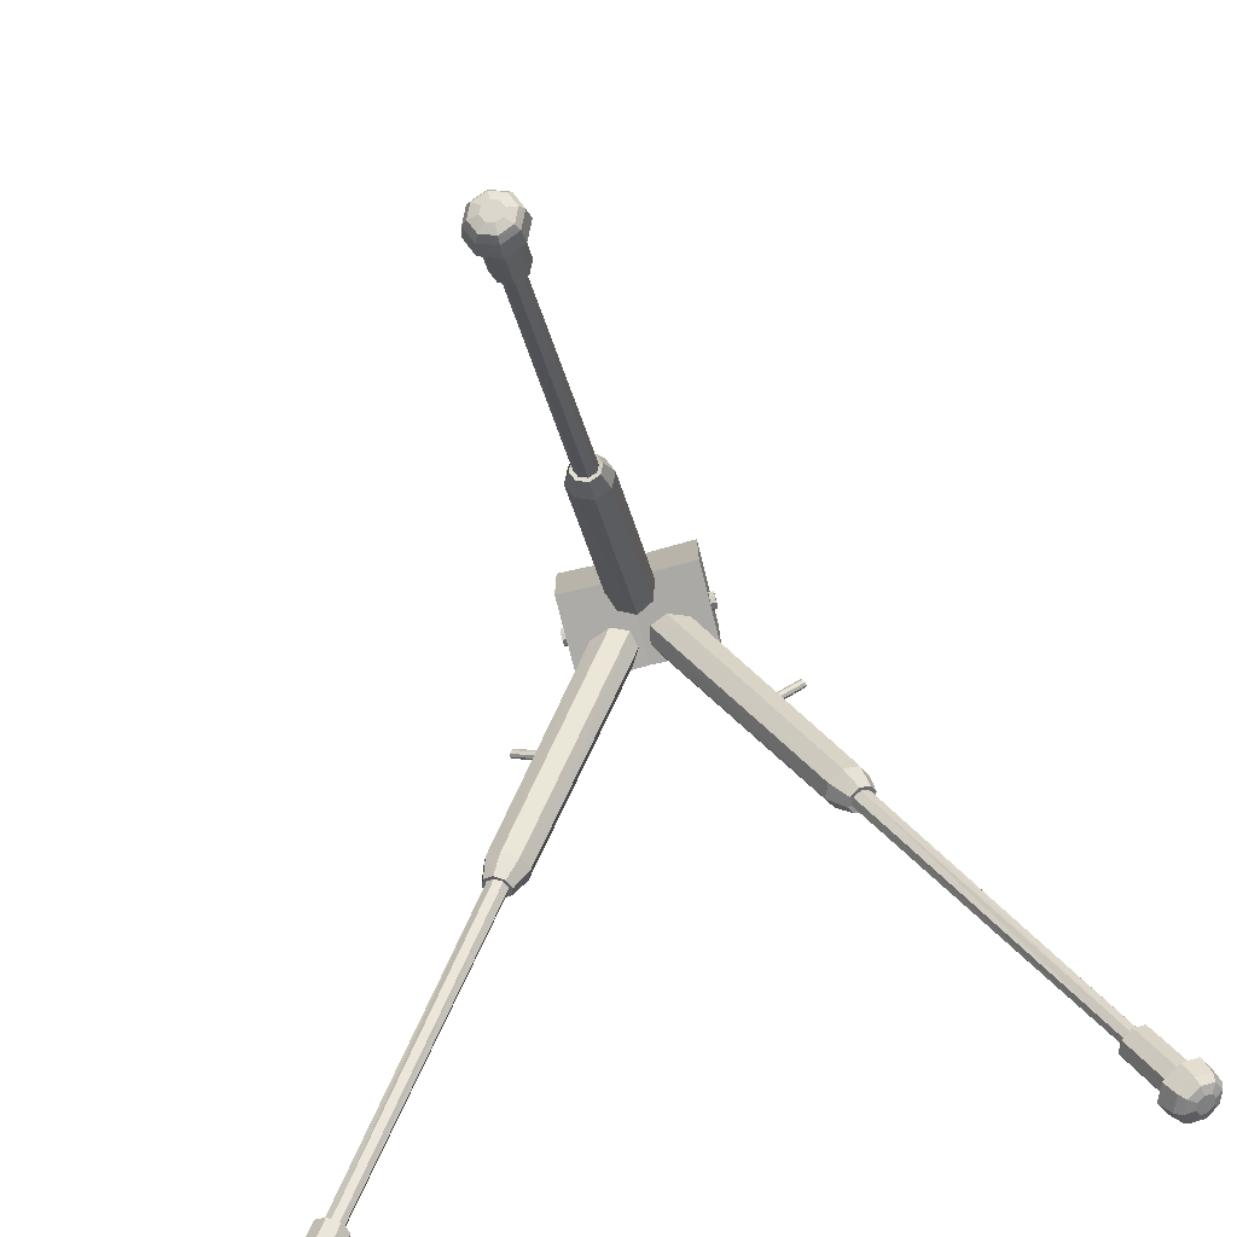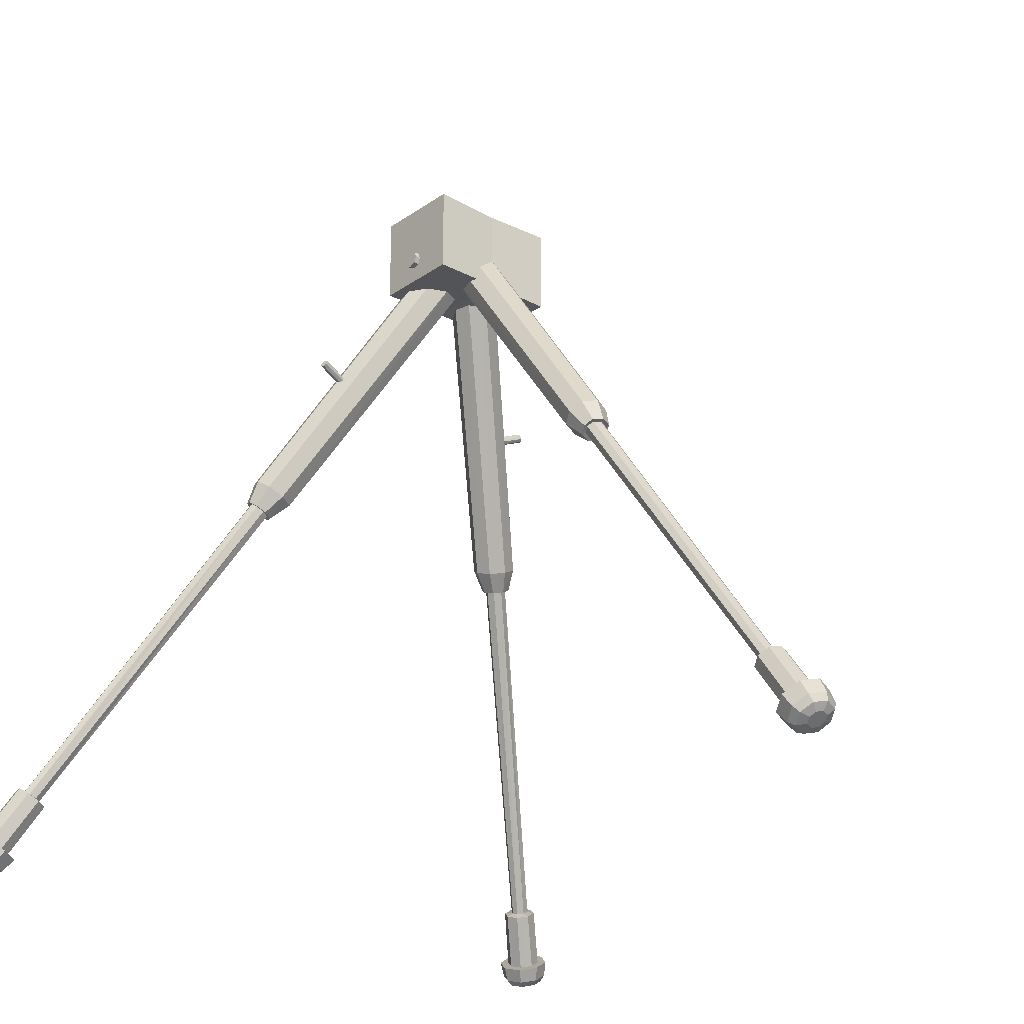
<metadata>
{"format":"obj","ext":"obj","renderer":"f3d","projection":"perspective","resolution":1024,"background":"white","views":[{"elev":-75.8,"azim":104.2,"up":"+Y"},{"elev":-24.5,"azim":48.8,"up":"+Y"}]}
</metadata>
<code>
o Tripod_Cube.198
v -0.04408 -0.1128 0.1146
v -0.04408 0.02799 0.1146
v 0.1012 -0.1128 0.1146
v 0.1012 0.02799 0.1146
v -0.1873 -0.503 0.2158
v 0.01278 -0.05964 -0.01547
v -0.164 -0.5095 0.2255
v 0.03869 -0.06661 -0.005268
v -0.1505 -0.5048 0.25
v 0.05424 -0.06106 0.02088
v -0.1561 -0.4912 0.2743
v 0.04849 -0.04552 0.04721
v -0.176 -0.478 0.2836
v 0.02605 -0.03026 0.05752
v -0.1992 -0.4718 0.2743
v -0.000242 -0.02352 0.04721
v -0.2131 -0.4765 0.25
v -0.0157 -0.02949 0.02088
v -0.2076 -0.4898 0.2255
v -0.009573 -0.04482 -0.005268
v -0.1997 -0.5303 0.2443
v -0.1842 -0.5343 0.2506
v -0.1749 -0.5307 0.2668
v -0.1787 -0.5214 0.2827
v -0.1917 -0.5127 0.2886
v -0.2068 -0.5087 0.2827
v -0.2163 -0.512 0.2668
v -0.2129 -0.5213 0.2506
v -0.1982 -0.5271 0.2494
v -0.1866 -0.5301 0.2548
v -0.1805 -0.5273 0.2671
v -0.1835 -0.5204 0.2785
v -0.1924 -0.5142 0.2827
v -0.203 -0.5116 0.2785
v -0.2101 -0.514 0.2671
v -0.2082 -0.5204 0.2548
v -0.4251 -1.03 0.5097
v -0.4167 -1.032 0.5131
v -0.4106 -1.03 0.523
v -0.4123 -1.025 0.5339
v -0.4205 -1.02 0.5384
v -0.43 -1.017 0.5339
v -0.435 -1.019 0.523
v -0.4324 -1.025 0.5131
v -0.4283 -1.037 0.4993
v -0.41 -1.042 0.5065
v -0.3996 -1.038 0.524
v -0.4035 -1.027 0.5416
v -0.4192 -1.017 0.5489
v -0.4377 -1.012 0.5416
v -0.448 -1.016 0.524
v -0.444 -1.026 0.5065
v -0.4641 -1.116 0.5392
v -0.4455 -1.121 0.5463
v -0.4347 -1.117 0.5642
v -0.4386 -1.106 0.5822
v -0.4547 -1.095 0.5896
v -0.4736 -1.09 0.5822
v -0.4843 -1.095 0.5642
v -0.4801 -1.105 0.5463
v -0.4667 -1.122 0.5258
v -0.4376 -1.129 0.537
v -0.4212 -1.123 0.5643
v -0.4273 -1.106 0.5915
v -0.4521 -1.09 0.6028
v -0.4812 -1.082 0.5915
v -0.4976 -1.089 0.5643
v -0.4915 -1.105 0.537
v -0.4755 -1.141 0.5407
v -0.4495 -1.148 0.5508
v -0.4348 -1.142 0.5753
v -0.4403 -1.127 0.5998
v -0.4624 -1.112 0.6099
v -0.4884 -1.106 0.5998
v -0.5031 -1.111 0.5753
v -0.4976 -1.126 0.5508
v -0.4783 -1.147 0.5522
v -0.4573 -1.153 0.5604
v -0.4455 -1.148 0.5802
v -0.4499 -1.136 0.5999
v -0.4677 -1.124 0.6079
v -0.4886 -1.119 0.5999
v -0.5005 -1.123 0.5802
v -0.4962 -1.135 0.5604
v -0.4775 -1.146 0.5678
v -0.4666 -1.148 0.5721
v -0.4605 -1.146 0.5823
v -0.4628 -1.14 0.5924
v -0.472 -1.134 0.5966
v -0.4828 -1.131 0.5924
v -0.4889 -1.133 0.5823
v -0.4867 -1.139 0.5721
v 0.02362 -0.05801 0.04582
v 0.03376 -0.06221 0.04582
v 0.03796 -0.07235 0.04582
v 0.03376 -0.08248 0.04582
v 0.02362 -0.08668 0.04582
v 0.01349 -0.08248 0.04582
v 0.009292 -0.07235 0.04582
v 0.01349 -0.06221 0.04582
v 0.03376 -0.06221 0.1232
v 0.02362 -0.05801 0.1232
v 0.03796 -0.07235 0.1232
v 0.03376 -0.08248 0.1232
v 0.02362 -0.08668 0.1232
v 0.01349 -0.08248 0.1232
v 0.009292 -0.07235 0.1232
v 0.01349 -0.06221 0.1232
v -0.0878 -0.2825 0.1715
v -0.08409 -0.286 0.1726
v -0.08383 -0.2911 0.1753
v -0.08772 -0.2947 0.1781
v -0.09315 -0.2943 0.1792
v -0.09699 -0.2905 0.1781
v -0.0969 -0.2852 0.1753
v -0.09288 -0.282 0.1726
v -0.07534 -0.2672 0.2209
v -0.07918 -0.2634 0.2198
v -0.07542 -0.2725 0.2237
v -0.07944 -0.2757 0.2264
v -0.08453 -0.2752 0.2274
v -0.08824 -0.2717 0.2264
v -0.0885 -0.2666 0.2237
v -0.08461 -0.263 0.2209
v -0.04408 -0.1128 -0.111
v -0.04408 0.02799 -0.111
v 0.1012 -0.1128 -0.111
v 0.1012 0.02799 -0.111
v -0.1873 -0.503 -0.2122
v 0.01278 -0.05964 0.01903
v -0.164 -0.5095 -0.2219
v 0.03869 -0.06661 0.008829
v -0.1505 -0.5048 -0.2465
v 0.05424 -0.06106 -0.01732
v -0.1561 -0.4912 -0.2707
v 0.04849 -0.04552 -0.04365
v -0.176 -0.478 -0.2801
v 0.02605 -0.03026 -0.05396
v -0.1992 -0.4718 -0.2707
v -0.000242 -0.02352 -0.04365
v -0.2131 -0.4765 -0.2465
v -0.0157 -0.02949 -0.01732
v -0.2076 -0.4898 -0.2219
v -0.009573 -0.04482 0.008829
v -0.1997 -0.5303 -0.2407
v -0.1842 -0.5343 -0.247
v -0.1749 -0.5307 -0.2632
v -0.1787 -0.5214 -0.2791
v -0.1917 -0.5127 -0.2851
v -0.2068 -0.5087 -0.2791
v -0.2163 -0.512 -0.2632
v -0.2129 -0.5213 -0.247
v -0.1982 -0.5271 -0.2459
v -0.1866 -0.5301 -0.2512
v -0.1805 -0.5273 -0.2635
v -0.1835 -0.5204 -0.2749
v -0.1924 -0.5142 -0.2791
v -0.203 -0.5116 -0.2749
v -0.2101 -0.514 -0.2635
v -0.2082 -0.5204 -0.2512
v -0.4251 -1.03 -0.5061
v -0.4167 -1.032 -0.5095
v -0.4106 -1.03 -0.5195
v -0.4123 -1.025 -0.5303
v -0.4205 -1.02 -0.5348
v -0.43 -1.017 -0.5303
v -0.435 -1.019 -0.5195
v -0.4324 -1.025 -0.5095
v -0.4283 -1.037 -0.4957
v -0.41 -1.042 -0.5029
v -0.3996 -1.038 -0.5204
v -0.4035 -1.027 -0.5381
v -0.4192 -1.017 -0.5454
v -0.4377 -1.012 -0.5381
v -0.448 -1.016 -0.5204
v -0.444 -1.026 -0.5029
v -0.4641 -1.116 -0.5356
v -0.4455 -1.121 -0.5427
v -0.4347 -1.117 -0.5606
v -0.4386 -1.106 -0.5787
v -0.4547 -1.095 -0.586
v -0.4736 -1.09 -0.5787
v -0.4843 -1.095 -0.5606
v -0.4801 -1.105 -0.5427
v -0.4667 -1.122 -0.5222
v -0.4376 -1.129 -0.5334
v -0.4212 -1.123 -0.5607
v -0.4273 -1.106 -0.588
v -0.4521 -1.09 -0.5992
v -0.4812 -1.082 -0.588
v -0.4976 -1.089 -0.5607
v -0.4915 -1.105 -0.5334
v -0.4755 -1.141 -0.5372
v -0.4495 -1.148 -0.5472
v -0.4348 -1.142 -0.5718
v -0.4403 -1.127 -0.5963
v -0.4624 -1.112 -0.6063
v -0.4884 -1.106 -0.5963
v -0.5031 -1.111 -0.5718
v -0.4976 -1.126 -0.5472
v -0.4783 -1.147 -0.5486
v -0.4573 -1.153 -0.5568
v -0.4455 -1.148 -0.5766
v -0.4499 -1.136 -0.5963
v -0.4677 -1.124 -0.6044
v -0.4886 -1.119 -0.5963
v -0.5005 -1.123 -0.5766
v -0.4962 -1.135 -0.5568
v -0.4775 -1.146 -0.5643
v -0.4666 -1.148 -0.5685
v -0.4605 -1.146 -0.5787
v -0.4628 -1.14 -0.5888
v -0.472 -1.134 -0.593
v -0.4828 -1.131 -0.5888
v -0.4889 -1.133 -0.5787
v -0.4867 -1.139 -0.5685
v 0.02362 -0.05801 -0.04226
v 0.03376 -0.06221 -0.04226
v 0.03796 -0.07235 -0.04226
v 0.03376 -0.08248 -0.04226
v 0.02362 -0.08668 -0.04226
v 0.01349 -0.08248 -0.04226
v 0.009292 -0.07235 -0.04226
v 0.01349 -0.06221 -0.04226
v 0.03376 -0.06221 -0.1197
v 0.02362 -0.05801 -0.1197
v 0.03796 -0.07235 -0.1197
v 0.03376 -0.08248 -0.1197
v 0.02362 -0.08668 -0.1197
v 0.01349 -0.08248 -0.1197
v 0.009292 -0.07235 -0.1197
v 0.01349 -0.06221 -0.1197
v -0.0878 -0.2825 -0.1679
v -0.08409 -0.286 -0.169
v -0.08383 -0.2911 -0.1717
v -0.08772 -0.2947 -0.1745
v -0.09315 -0.2943 -0.1756
v -0.09699 -0.2905 -0.1745
v -0.0969 -0.2852 -0.1717
v -0.09288 -0.282 -0.169
v -0.07534 -0.2672 -0.2173
v -0.07918 -0.2634 -0.2162
v -0.07542 -0.2725 -0.2201
v -0.07944 -0.2757 -0.2228
v -0.08453 -0.2752 -0.2239
v -0.08824 -0.2717 -0.2228
v -0.0885 -0.2666 -0.2201
v -0.08461 -0.263 -0.2173
v -0.04166 -0.1104 0.00178
v -0.04166 0.02557 0.00178
v 0.09877 -0.1104 0.00178
v 0.09877 0.02557 0.00178
v 0.3301 -0.453 -0.03927
v 0.01767 -0.01358 -0.03858
v 0.3495 -0.4395 -0.02874
v 0.03937 0.001526 -0.02714
v 0.3582 -0.4338 -0.001861
v 0.04906 0.007987 0.002023
v 0.3493 -0.4401 0.0248
v 0.03919 0.000925 0.03094
v 0.3299 -0.4537 0.03489
v 0.01746 -0.0144 0.04189
v 0.3107 -0.4675 0.02434
v -0.004023 -0.02981 0.03044
v 0.3022 -0.4736 -0.002539
v -0.01354 -0.03652 0.001288
v 0.3109 -0.467 -0.02919
v -0.00386 -0.0292 -0.02763
v 0.3519 -0.4838 -0.02705
v 0.3646 -0.4749 -0.02021
v 0.3705 -0.4709 -0.002255
v 0.3645 -0.4753 0.01555
v 0.3518 -0.4843 0.0221
v 0.3391 -0.4933 0.01525
v 0.3333 -0.4973 -0.00271
v 0.3392 -0.4929 -0.0205
v 0.3513 -0.4831 -0.02089
v 0.3606 -0.4769 -0.01551
v 0.3647 -0.4744 -0.002318
v 0.3606 -0.4772 0.01077
v 0.3513 -0.4835 0.01591
v 0.3423 -0.4902 0.01054
v 0.3385 -0.4931 -0.002649
v 0.3424 -0.4899 -0.01574
v 0.7054 -0.9812 -0.02116
v 0.7126 -0.9757 -0.01672
v 0.716 -0.9731 -0.005124
v 0.7127 -0.976 0.006398
v 0.7055 -0.9816 0.01068
v 0.6978 -0.9866 0.006204
v 0.6942 -0.9887 -0.005423
v 0.6979 -0.9862 -0.01691
v 0.7069 -0.9831 -0.03389
v 0.722 -0.9722 -0.02568
v 0.7282 -0.9675 -0.005845
v 0.7214 -0.9721 0.01364
v 0.7062 -0.9828 0.02135
v 0.6912 -0.9936 0.01328
v 0.6849 -0.9983 -0.006375
v 0.6916 -0.9938 -0.02604
v 0.7623 -1.061 -0.03491
v 0.778 -1.05 -0.02628
v 0.7841 -1.045 -0.005866
v 0.7769 -1.05 0.01378
v 0.7617 -1.061 0.02127
v 0.7466 -1.072 0.01342
v 0.7398 -1.077 -0.006401
v 0.7463 -1.072 -0.02666
v 0.7624 -1.061 -0.04986
v 0.7864 -1.044 -0.03711
v 0.7961 -1.036 -0.006452
v 0.7855 -1.044 0.02369
v 0.7613 -1.061 0.03572
v 0.7376 -1.078 0.02315
v 0.7277 -1.085 -0.007251
v 0.7381 -1.078 -0.03765
v 0.7772 -1.082 -0.04632
v 0.7984 -1.066 -0.03509
v 0.807 -1.059 -0.007703
v 0.7974 -1.065 0.01979
v 0.7754 -1.08 0.03086
v 0.7542 -1.096 0.01929
v 0.7459 -1.103 -0.008433
v 0.7557 -1.097 -0.03558
v 0.7829 -1.09 -0.03965
v 0.8001 -1.078 -0.03053
v 0.8074 -1.072 -0.008422
v 0.8 -1.077 0.01379
v 0.7823 -1.09 0.02281
v 0.7649 -1.102 0.01338
v 0.758 -1.108 -0.009011
v 0.7656 -1.102 -0.03093
v 0.7854 -1.094 -0.02527
v 0.7944 -1.087 -0.02052
v 0.7982 -1.085 -0.009088
v 0.7944 -1.087 0.002276
v 0.7853 -1.094 0.006854
v 0.7763 -1.1 0.002069
v 0.7726 -1.103 -0.009386
v 0.7764 -1.1 -0.02073
f 252 3 251
f 4 1 3
f 251 1 249
f 250 4 252
f 5 8 7
f 7 10 9
f 9 12 11
f 11 14 13
f 14 15 13
f 16 17 15
f 12 10 18
f 18 19 17
f 20 5 19
f 9 22 7
f 24 31 23
f 13 26 25
f 19 21 28
f 7 21 5
f 11 23 9
f 15 27 26
f 13 24 11
f 17 28 27
f 35 44 43
f 22 29 21
f 28 29 36
f 26 35 34
f 25 32 24
f 23 30 22
f 27 36 35
f 25 34 33
f 40 49 48
f 33 42 41
f 32 39 31
f 30 37 29
f 36 37 44
f 34 43 42
f 33 40 32
f 31 38 30
f 52 53 60
f 39 46 38
f 43 52 51
f 42 49 41
f 40 47 39
f 38 45 37
f 44 45 52
f 42 51 50
f 50 59 58
f 49 56 48
f 47 54 46
f 51 60 59
f 49 58 57
f 48 55 47
f 46 53 45
f 100 93 97
f 104 103 107
f 94 103 95
f 100 107 108
f 98 105 106
f 95 104 96
f 93 101 94
f 93 108 102
f 98 107 99
f 96 105 97
f 115 116 111
f 120 119 123
f 111 117 119
f 115 124 116
f 113 122 114
f 112 119 120
f 110 118 117
f 116 118 109
f 114 123 115
f 113 120 121
f 2 249 1
f 127 252 251
f 125 128 127
f 125 251 249
f 128 250 252
f 129 132 130
f 131 134 132
f 133 136 134
f 135 138 136
f 139 138 137
f 141 140 139
f 142 144 134
f 143 142 141
f 129 144 143
f 146 133 131
f 155 148 147
f 137 150 139
f 143 145 129
f 145 131 129
f 147 135 133
f 139 151 141
f 148 137 135
f 141 152 143
f 159 168 160
f 153 146 145
f 152 153 145
f 150 159 151
f 156 149 148
f 154 147 146
f 151 160 152
f 149 158 150
f 164 173 165
f 157 166 158
f 163 156 155
f 161 154 153
f 160 161 153
f 158 167 159
f 164 157 156
f 162 155 154
f 176 177 169
f 170 163 162
f 167 176 168
f 173 166 165
f 171 164 163
f 169 162 161
f 168 169 161
f 166 175 167
f 174 183 175
f 180 173 172
f 178 171 170
f 175 184 176
f 173 182 174
f 179 172 171
f 177 170 169
f 217 223 221
f 232 226 229
f 227 218 219
f 224 231 223
f 222 229 221
f 220 227 219
f 225 217 218
f 217 232 224
f 223 230 222
f 229 220 221
f 236 235 239
f 247 248 241
f 235 241 234
f 248 239 240
f 246 237 238
f 236 243 235
f 234 242 233
f 242 240 233
f 247 238 239
f 237 244 236
f 249 126 125
f 253 256 255
f 255 258 257
f 258 259 257
f 260 261 259
f 261 264 263
f 263 266 265
f 258 264 260
f 266 267 265
f 268 253 267
f 257 270 255
f 271 280 279
f 263 273 261
f 267 269 276
f 255 269 253
f 257 272 271
f 265 274 263
f 259 273 272
f 265 276 275
f 283 292 291
f 270 277 269
f 276 277 284
f 275 282 274
f 272 281 280
f 271 278 270
f 275 284 283
f 274 281 273
f 288 297 296
f 281 290 289
f 280 287 279
f 277 286 285
f 277 292 284
f 282 291 290
f 281 288 280
f 279 286 278
f 293 308 300
f 286 295 294
f 292 299 291
f 290 297 289
f 287 296 295
f 285 294 293
f 285 300 292
f 291 298 290
f 299 306 298
f 296 305 304
f 294 303 302
f 300 307 299
f 298 305 297
f 295 304 303
f 293 302 301
f 252 4 3
f 4 2 1
f 251 3 1
f 250 2 4
f 5 6 8
f 7 8 10
f 9 10 12
f 11 12 14
f 14 16 15
f 16 18 17
f 10 8 20
f 8 6 20
f 20 18 10
f 18 16 12
f 16 14 12
f 18 20 19
f 20 6 5
f 9 23 22
f 24 32 31
f 13 15 26
f 19 5 21
f 7 22 21
f 11 24 23
f 15 17 27
f 13 25 24
f 17 19 28
f 35 36 44
f 22 30 29
f 28 21 29
f 26 27 35
f 25 33 32
f 23 31 30
f 27 28 36
f 25 26 34
f 40 41 49
f 33 34 42
f 32 40 39
f 30 38 37
f 36 29 37
f 34 35 43
f 33 41 40
f 31 39 38
f 52 45 53
f 39 47 46
f 43 44 52
f 42 50 49
f 40 48 47
f 38 46 45
f 44 37 45
f 42 43 51
f 50 51 59
f 49 57 56
f 47 55 54
f 51 52 60
f 49 50 58
f 48 56 55
f 46 54 53
f 93 94 97
f 94 95 97
f 95 96 97
f 97 98 99
f 99 100 97
f 103 101 107
f 101 102 107
f 102 108 107
f 107 106 105
f 105 104 107
f 94 101 103
f 100 99 107
f 98 97 105
f 95 103 104
f 93 102 101
f 93 100 108
f 98 106 107
f 96 104 105
f 109 110 116
f 110 111 116
f 111 112 115
f 112 113 114
f 115 112 114
f 119 117 123
f 117 118 124
f 123 117 124
f 123 122 120
f 122 121 120
f 111 110 117
f 115 123 124
f 113 121 122
f 112 111 119
f 110 109 118
f 116 124 118
f 114 122 123
f 113 112 120
f 2 250 249
f 127 128 252
f 125 126 128
f 125 127 251
f 128 126 250
f 129 131 132
f 131 133 134
f 133 135 136
f 135 137 138
f 139 140 138
f 141 142 140
f 130 132 144
f 132 134 144
f 134 136 142
f 136 138 140
f 142 136 140
f 143 144 142
f 129 130 144
f 146 147 133
f 155 156 148
f 137 149 150
f 143 152 145
f 145 146 131
f 147 148 135
f 139 150 151
f 148 149 137
f 141 151 152
f 159 167 168
f 153 154 146
f 152 160 153
f 150 158 159
f 156 157 149
f 154 155 147
f 151 159 160
f 149 157 158
f 164 172 173
f 157 165 166
f 163 164 156
f 161 162 154
f 160 168 161
f 158 166 167
f 164 165 157
f 162 163 155
f 176 184 177
f 170 171 163
f 167 175 176
f 173 174 166
f 171 172 164
f 169 170 162
f 168 176 169
f 166 174 175
f 174 182 183
f 180 181 173
f 178 179 171
f 175 183 184
f 173 181 182
f 179 180 172
f 177 178 170
f 219 218 217
f 217 224 223
f 223 222 221
f 221 220 219
f 219 217 221
f 226 225 229
f 225 227 229
f 227 228 229
f 229 230 231
f 231 232 229
f 227 225 218
f 224 232 231
f 222 230 229
f 220 228 227
f 225 226 217
f 217 226 232
f 223 231 230
f 229 228 220
f 235 234 240
f 234 233 240
f 240 239 235
f 239 238 236
f 238 237 236
f 242 241 248
f 241 243 247
f 243 244 247
f 244 245 246
f 247 244 246
f 235 243 241
f 248 247 239
f 246 245 237
f 236 244 243
f 234 241 242
f 242 248 240
f 247 246 238
f 237 245 244
f 249 250 126
f 253 254 256
f 255 256 258
f 258 260 259
f 260 262 261
f 261 262 264
f 263 264 266
f 258 256 266
f 256 254 268
f 266 256 268
f 266 264 258
f 264 262 260
f 266 268 267
f 268 254 253
f 257 271 270
f 271 272 280
f 263 274 273
f 267 253 269
f 255 270 269
f 257 259 272
f 265 275 274
f 259 261 273
f 265 267 276
f 283 284 292
f 270 278 277
f 276 269 277
f 275 283 282
f 272 273 281
f 271 279 278
f 275 276 284
f 274 282 281
f 288 289 297
f 281 282 290
f 280 288 287
f 277 278 286
f 277 285 292
f 282 283 291
f 281 289 288
f 279 287 286
f 293 301 308
f 286 287 295
f 292 300 299
f 290 298 297
f 287 288 296
f 285 286 294
f 285 293 300
f 291 299 298
f 299 307 306
f 296 297 305
f 294 295 303
f 300 308 307
f 298 306 305
f 295 296 304
f 293 294 302
f 57 66 65
f 67 76 75
f 56 63 55
f 54 61 53
f 60 61 68
f 58 67 66
f 57 64 56
f 55 62 54
f 59 68 67
f 74 83 82
f 65 74 73
f 64 71 63
f 62 69 61
f 68 69 76
f 66 75 74
f 65 72 64
f 63 70 62
f 78 85 77
f 73 80 72
f 71 78 70
f 75 84 83
f 73 82 81
f 72 79 71
f 70 77 69
f 76 77 84
f 90 91 88
f 84 85 92
f 82 91 90
f 80 89 88
f 79 86 78
f 83 92 91
f 82 89 81
f 80 87 79
f 181 190 182
f 191 200 192
f 187 180 179
f 185 178 177
f 184 185 177
f 182 191 183
f 188 181 180
f 186 179 178
f 183 192 184
f 198 207 199
f 189 198 190
f 195 188 187
f 193 186 185
f 192 193 185
f 190 199 191
f 196 189 188
f 194 187 186
f 209 202 201
f 204 197 196
f 202 195 194
f 199 208 200
f 197 206 198
f 203 196 195
f 201 194 193
f 200 201 193
f 212 211 214
f 208 209 201
f 206 215 207
f 204 213 205
f 210 203 202
f 207 216 208
f 213 206 205
f 211 204 203
f 306 313 305
f 316 323 315
f 303 312 311
f 301 310 309
f 301 316 308
f 307 314 306
f 304 313 312
f 302 311 310
f 308 315 307
f 323 330 322
f 314 321 313
f 311 320 319
f 309 318 317
f 309 324 316
f 315 322 314
f 312 321 320
f 310 319 318
f 326 333 325
f 320 329 328
f 318 327 326
f 324 331 323
f 322 329 321
f 319 328 327
f 317 326 325
f 317 332 324
f 338 339 335
f 332 333 340
f 331 338 330
f 328 337 336
f 326 335 334
f 332 339 331
f 330 337 329
f 327 336 335
f 57 58 66
f 67 68 76
f 56 64 63
f 54 62 61
f 60 53 61
f 58 59 67
f 57 65 64
f 55 63 62
f 59 60 68
f 74 75 83
f 65 66 74
f 64 72 71
f 62 70 69
f 68 61 69
f 66 67 75
f 65 73 72
f 63 71 70
f 78 86 85
f 73 81 80
f 71 79 78
f 75 76 84
f 73 74 82
f 72 80 79
f 70 78 77
f 76 69 77
f 92 85 86
f 86 87 92
f 87 88 91
f 92 87 91
f 88 89 90
f 84 77 85
f 82 83 91
f 80 81 89
f 79 87 86
f 83 84 92
f 82 90 89
f 80 88 87
f 181 189 190
f 191 199 200
f 187 188 180
f 185 186 178
f 184 192 185
f 182 190 191
f 188 189 181
f 186 187 179
f 183 191 192
f 198 206 207
f 189 197 198
f 195 196 188
f 193 194 186
f 192 200 193
f 190 198 199
f 196 197 189
f 194 195 187
f 209 210 202
f 204 205 197
f 202 203 195
f 199 207 208
f 197 205 206
f 203 204 196
f 201 202 194
f 200 208 201
f 210 209 216
f 216 215 210
f 215 214 211
f 210 215 211
f 214 213 212
f 208 216 209
f 206 214 215
f 204 212 213
f 210 211 203
f 207 215 216
f 213 214 206
f 211 212 204
f 306 314 313
f 316 324 323
f 303 304 312
f 301 302 310
f 301 309 316
f 307 315 314
f 304 305 313
f 302 303 311
f 308 316 315
f 323 331 330
f 314 322 321
f 311 312 320
f 309 310 318
f 309 317 324
f 315 323 322
f 312 313 321
f 310 311 319
f 326 334 333
f 320 321 329
f 318 319 327
f 324 332 331
f 322 330 329
f 319 320 328
f 317 318 326
f 317 325 332
f 340 333 334
f 334 335 339
f 335 336 338
f 334 339 340
f 336 337 338
f 332 325 333
f 331 339 338
f 328 329 337
f 326 327 335
f 332 340 339
f 330 338 337
f 327 328 336

</code>
